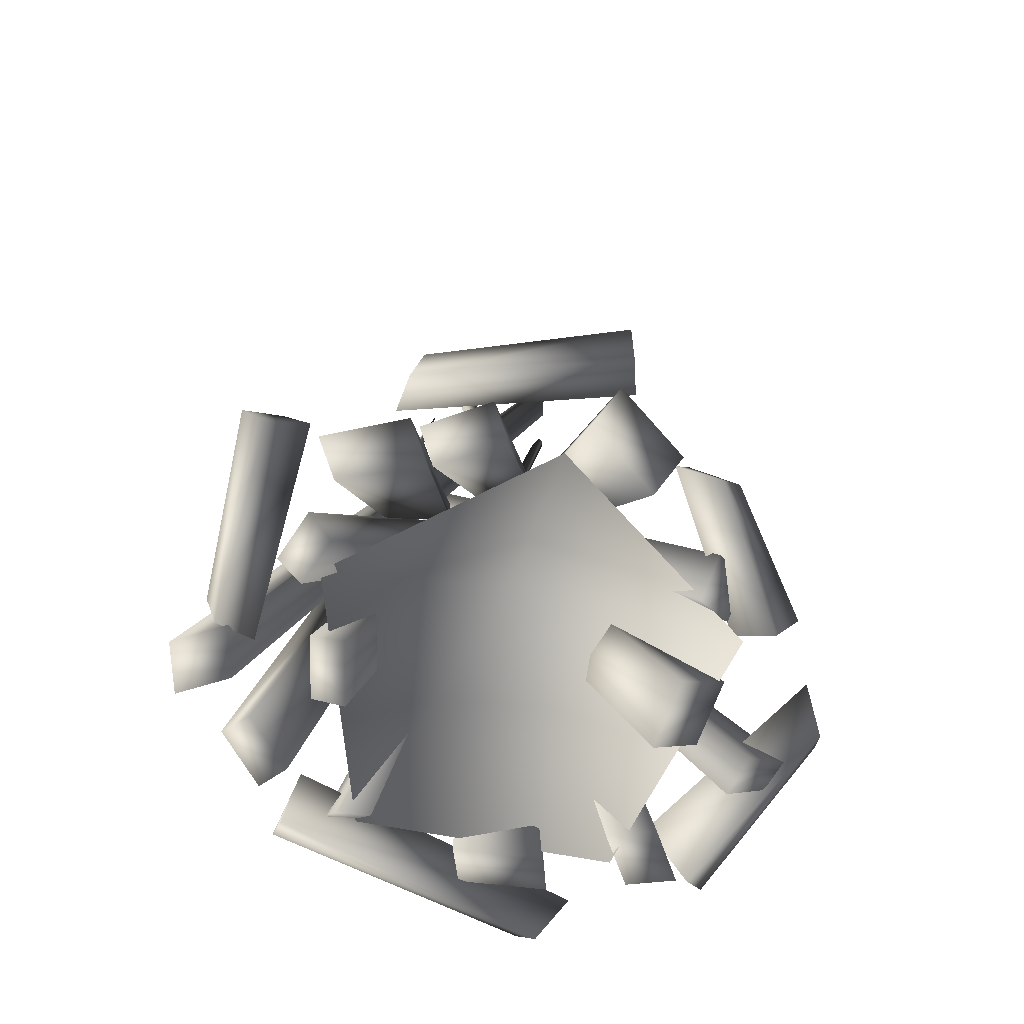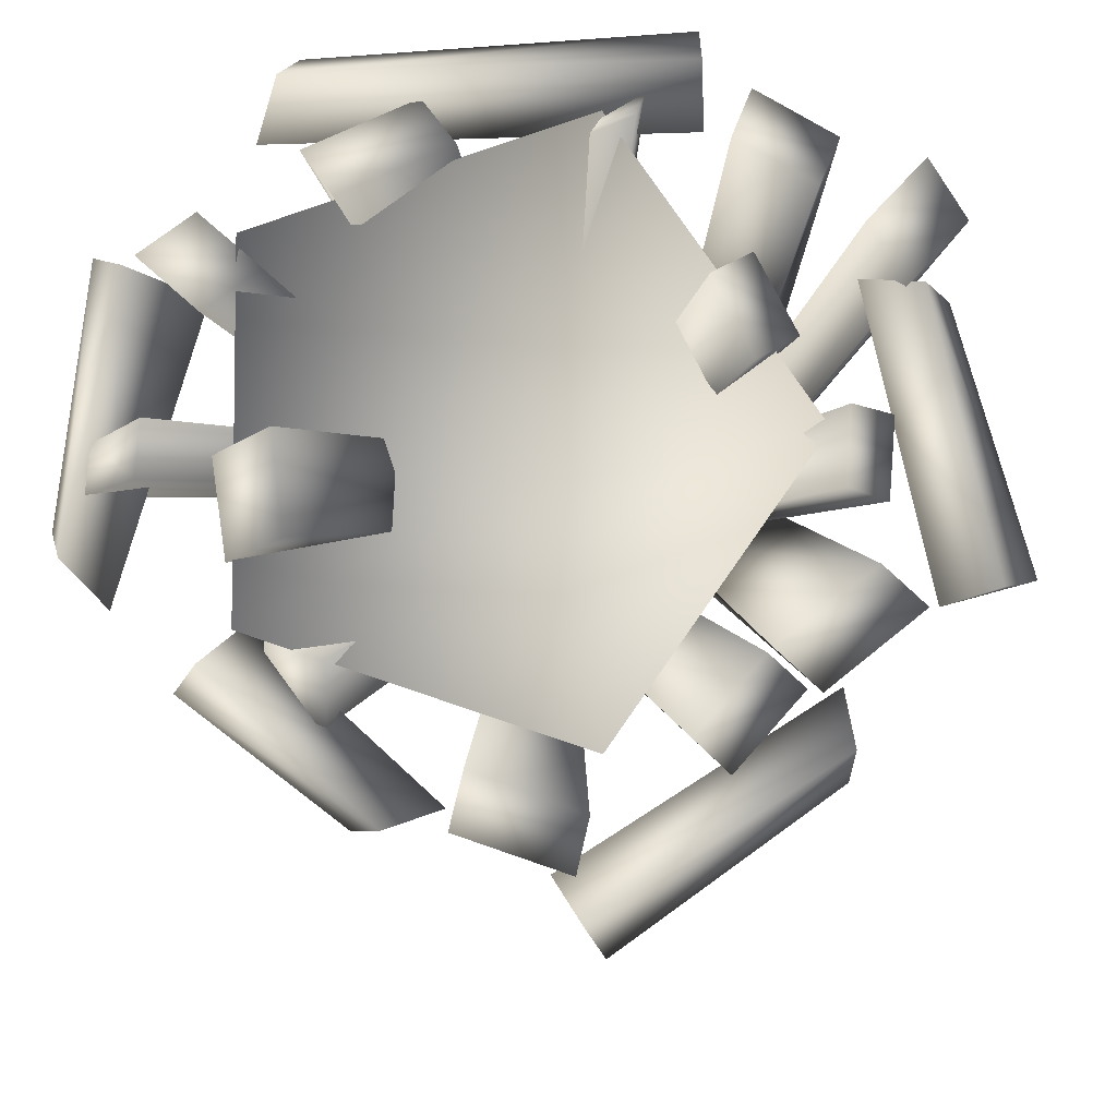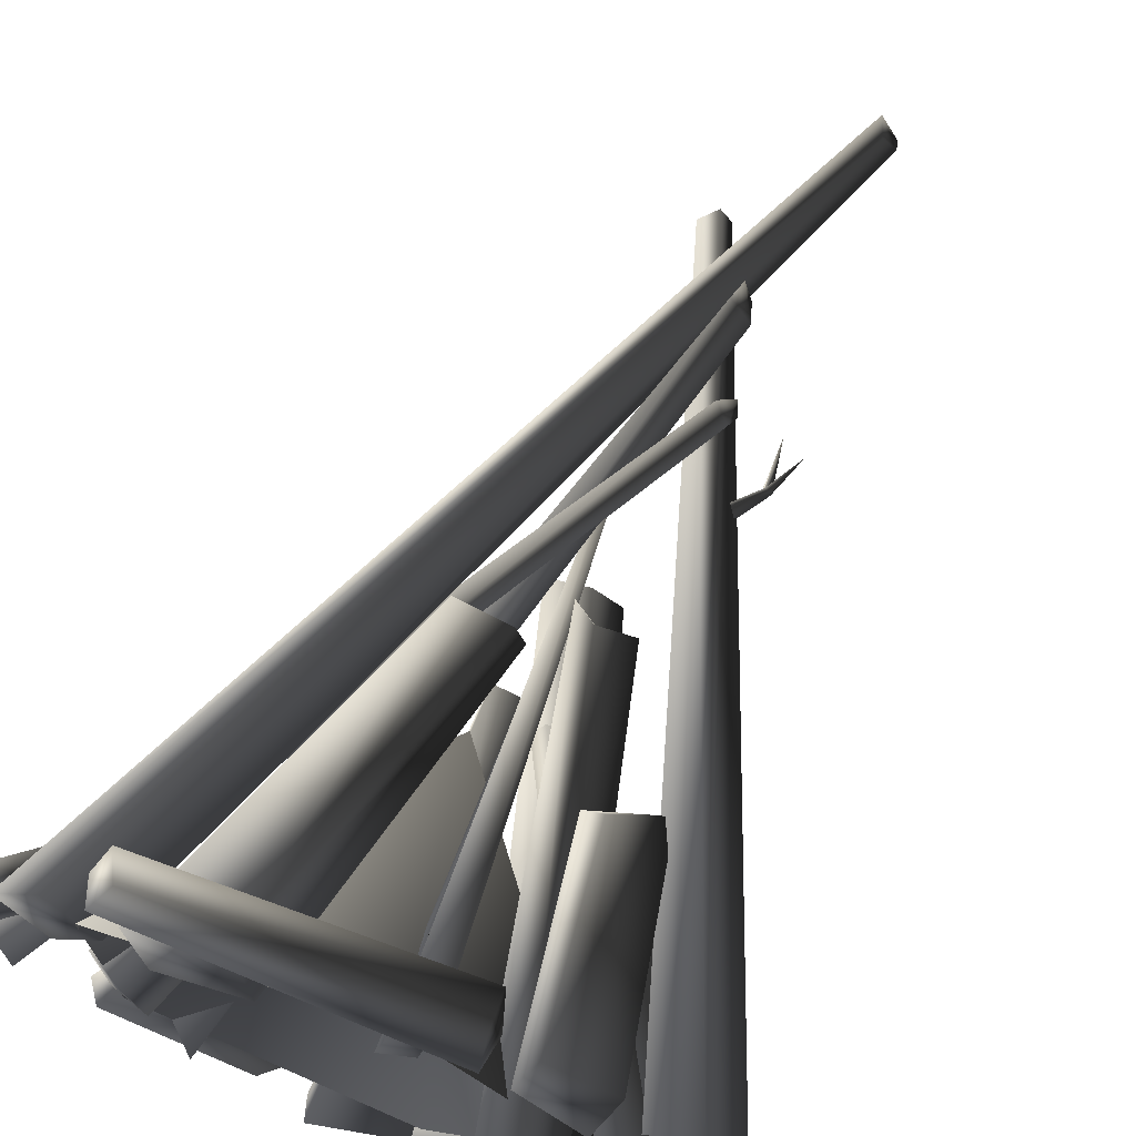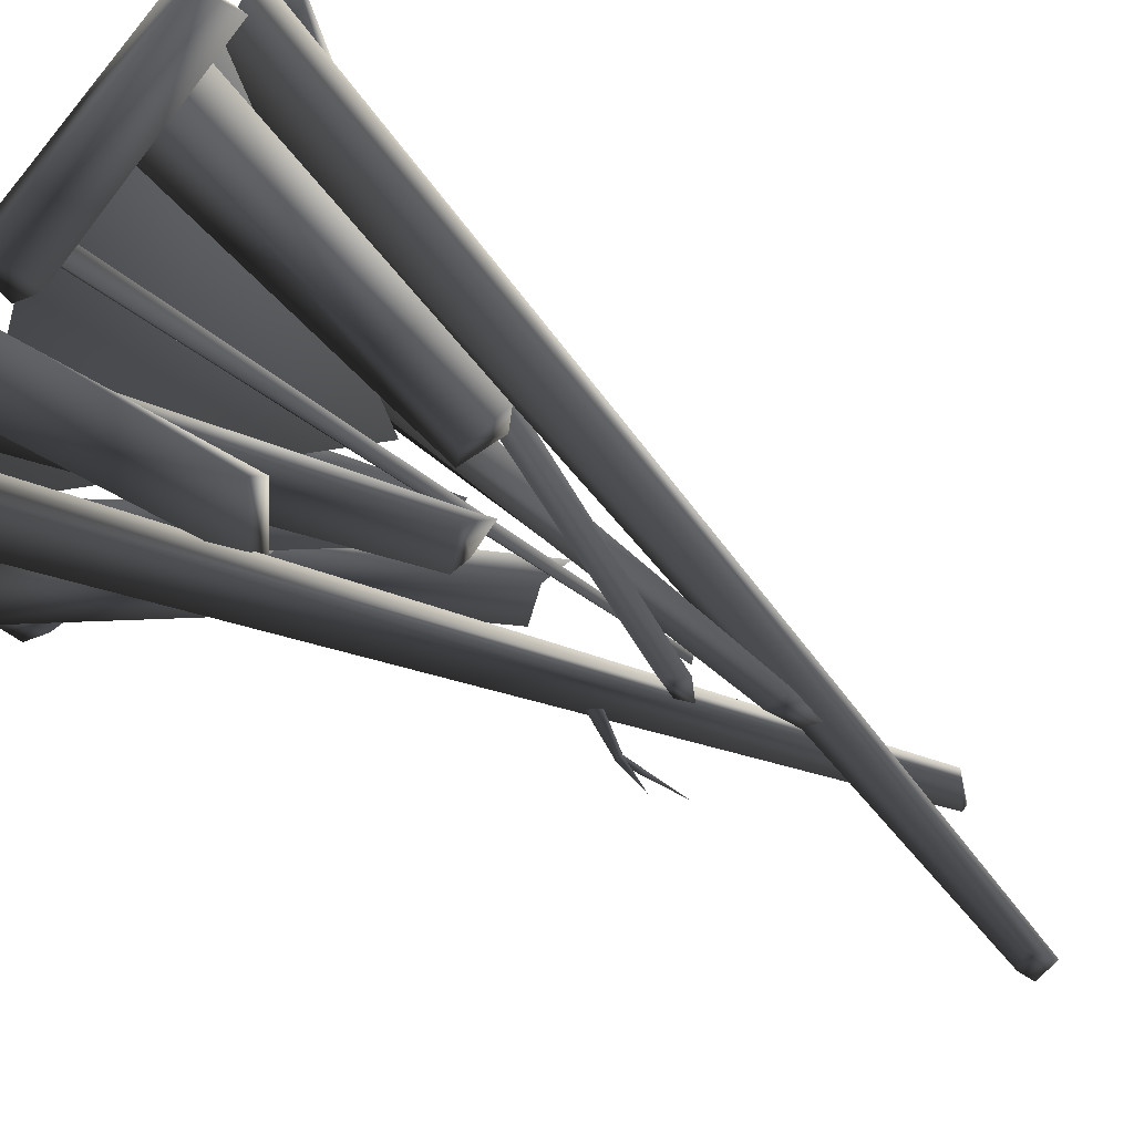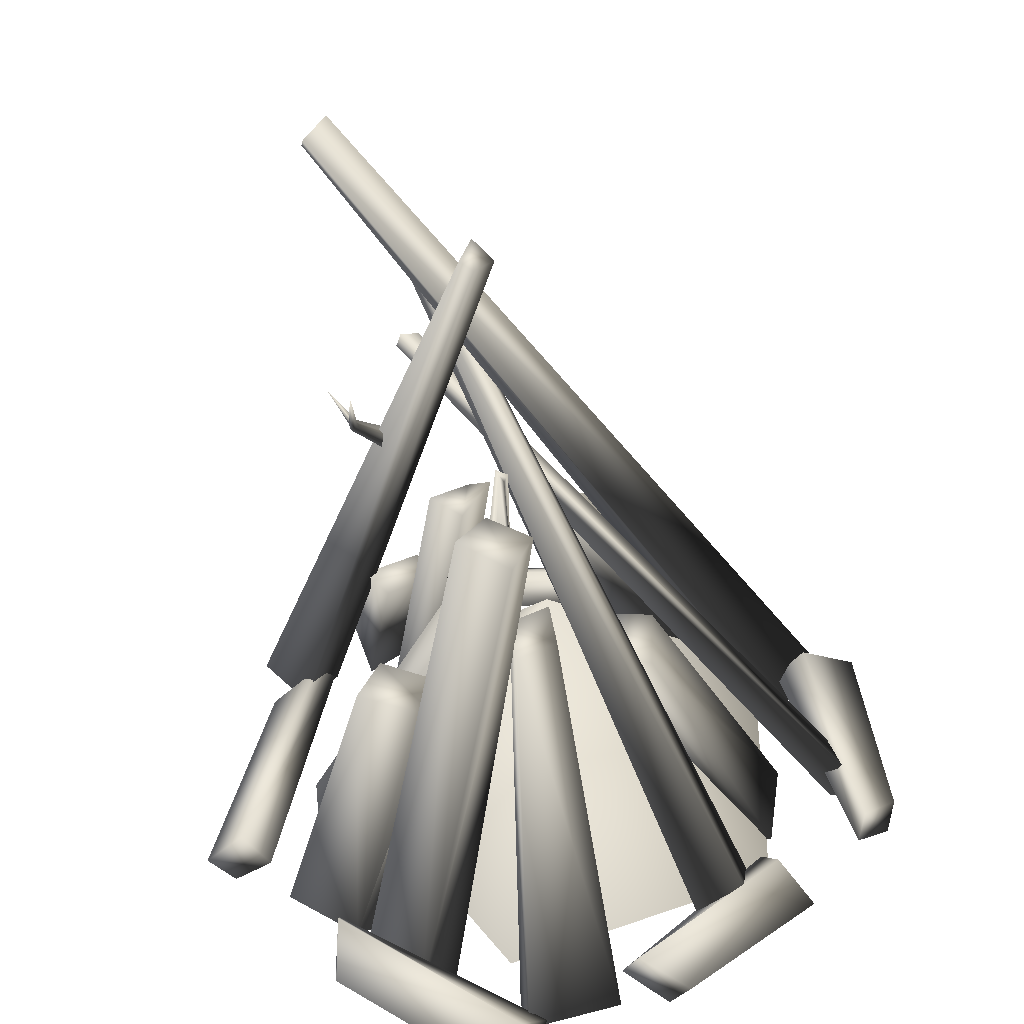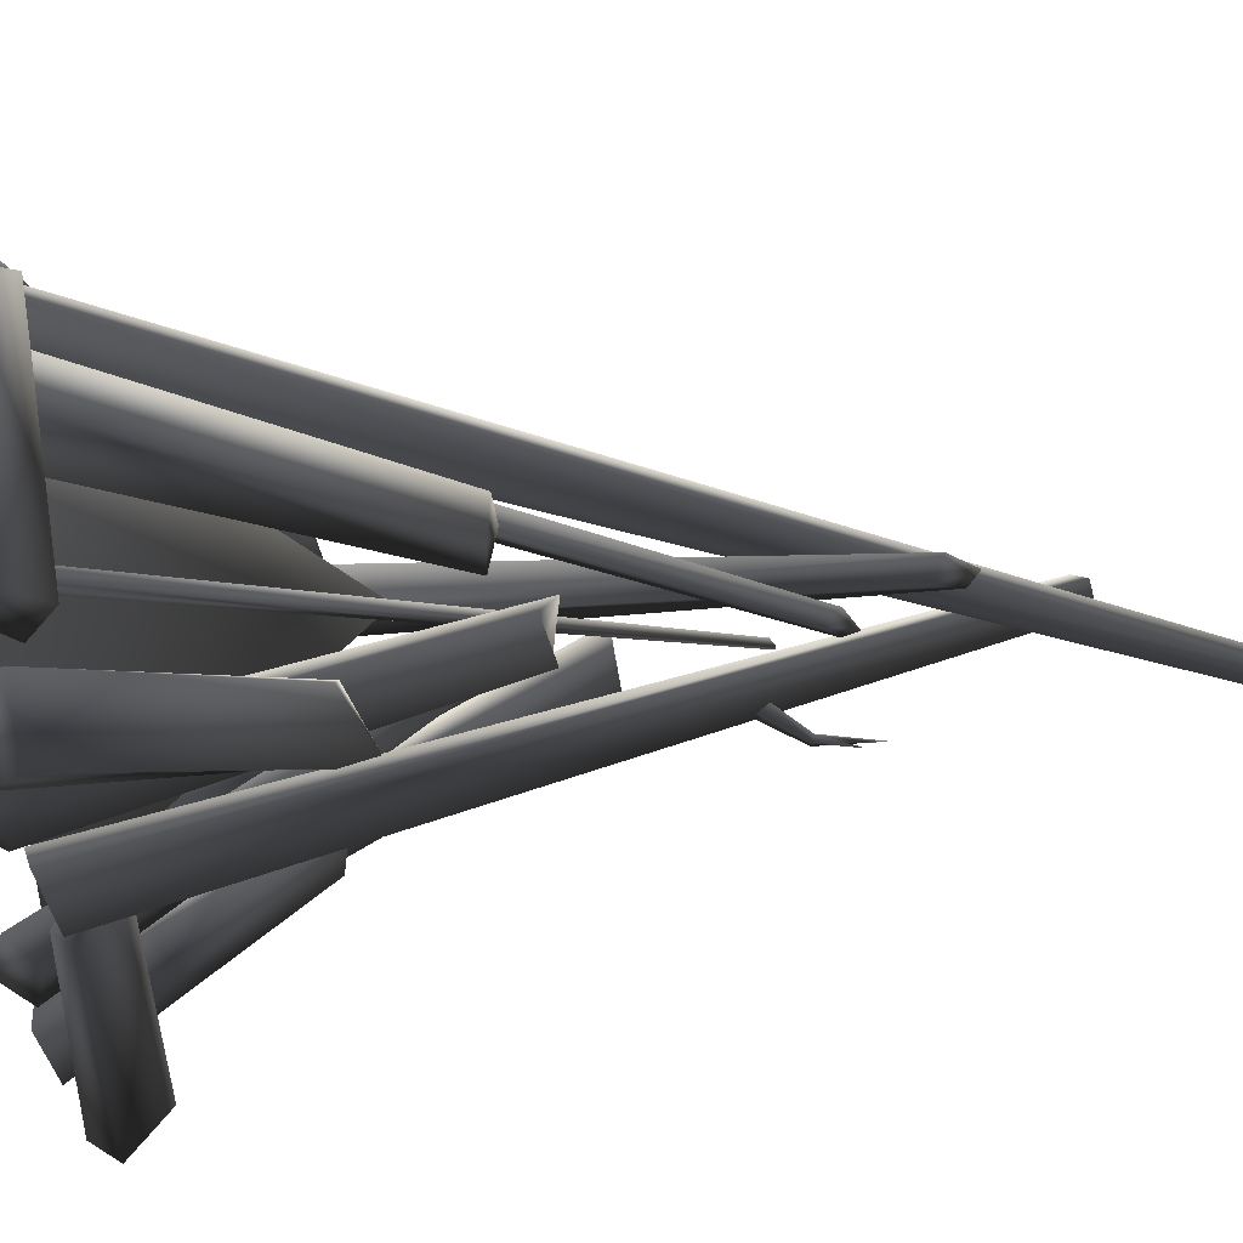
<metadata>
{"format":"obj","ext":"obj","renderer":"f3d","projection":"perspective","resolution":1024,"background":"white","views":[{"elev":-74.6,"azim":151.4,"up":"+Y"},{"elev":-6.5,"azim":1.4,"up":"+Z"},{"elev":71.3,"azim":21.2,"up":"+Z"},{"elev":65.1,"azim":118.7,"up":"+Z"},{"elev":-43.1,"azim":-174.8,"up":"+Z"},{"elev":56.9,"azim":80.0,"up":"+Z"}]}
</metadata>
<code>
o World_Azeroth_burningsteppes_passivedoodads_bonfire_orcbonfire.
v 0.5125 1.289 0.6541
v 0.9604 -0.08239 0.9546
v 0.7829 1.455 0.3869
v 0.3875 1.312 0.4681
v 1.054 0.08282 1.191
v 0.6954 0.06922 1.393
v 1.045 -0.2828 -0.2963
v 1.255 -0.01111 0.03168
v 1.072 -0.1635 0.05367
v 0.05271 1.754 -0.03579
v -0.02757 1.746 -0.2781
v 0.1266 1.657 -0.2903
v 1.225 -0.0847 -0.3276
v 0.2569 1.766 -0.0723
v -1.278 0.2847 1.269
v 0.4577 0.2993 1.395
v 0.5005 0.1416 1.229
v -1.338 0.156 1.191
v 0.4903 -0.07752 1.477
v -1.235 -0.03359 1.438
v 0.4812 0.0611 1.63
v -1.151 0.08693 1.529
v 1.131 0.2631 0.6408
v 1.446 0.2486 -0.7164
v 1.686 0.02956 -0.6572
v 1.393 0.07349 0.5892
v 1.219 0.3918 0.5972
v 1.6 0.4064 -0.6414
v 1.499 0.194 0.5249
v 1.835 0.1682 -0.6176
v -0.0042 0.2881 -1.917
v -0.1264 0.1304 -1.797
v 0.0966 0.04991 -2.131
v 0.009604 -0.08872 -2.004
v 1.048 0.1448 -1.047
v 1.062 0.07574 -1.433
v 1.036 0.2735 -1.144
v 1.087 -0.04478 -1.311
v -1.45 0.3094 -0.9315
v -0.6456 0.3045 -1.539
v -1.637 0.07187 -1.076
v -1.357 0.1507 -0.7883
v -0.5473 0.176 -1.531
v -1.531 -0.0674 -0.9661
v -0.7973 -0.01353 -1.626
v -0.9222 0.1067 -1.626
v -1.959 0.3045 -0.6425
v -1.523 0.1507 0.542
v -1.843 -0.09453 0.6384
v -1.915 0.176 -0.7306
v -1.69 0.3094 0.5743
v -1.986 0.04474 0.6958
v -2.096 -0.01353 -0.5343
v -2.143 0.1067 -0.4185
v -1.238 -0.0899 -0.01679
v -0.6166 1.288 0.11
v -0.8265 1.274 0.1025
v -0.8175 1.307 -0.2807
v -1.424 -0.001609 -0.5557
v -1.491 0.04529 -0.1157
v -1.187 -0.08633 -0.4619
v -0.5985 1.352 -0.2538
v 0.1257 2.163 0.3499
v 0.692 -0.09101 0.6821
v 0.513 -0.2986 0.5531
v 0.8755 -0.07507 0.3416
v -0.008793 2.276 0.2521
v 0.3268 2.216 0.2176
v 0.6922 -0.2305 0.2202
v 0.1467 2.219 0.06736
v -0.4587 -0.1683 -1.388
v -0.02393 0.07078 -1.806
v -0.5289 -0.004128 -1.633
v -0.2956 1.935 -0.3717
v -0.08546 1.942 -0.4732
v -0.1194 1.903 -0.702
v -0.3278 1.798 -0.5148
v 0.0338 -0.04262 -1.569
v 0.4345 -0.2795 -1.277
v 0.7321 -0.1915 -0.9369
v -0.2634 2.527 -0.4103
v 0.593 -0.05829 -1.411
v -0.1434 2.425 -0.5357
v 0.8962 -0.02278 -1.068
v 0.1481 2.516 -0.3973
v -0.009356 2.502 -0.2241
v -0.6553 0.04529 1.354
v -0.133 1.987 0.281
v -0.5003 -0.08238 1.132
v -0.9963 -0.08633 0.9197
v -0.1892 2 0.423
v -0.5303 2.067 0.3186
v -1.143 -0.001609 1.129
v -0.4531 2.085 0.1722
v 0.218 -0.07222 1.247
v -0.1542 3.253 -0.6657
v 0.03714 -0.1036 1.166
v -0.1327 3.253 -0.6058
v -0.1955 3.233 -0.6249
v 0.2651 0.04596 1.373
v 0.07834 -0.02352 1.246
v -0.1743 3.22 -0.6639
v -1.75 -0.1607 0.008706
v 0.3469 3.302 0.2837
v -1.964 -0.0279 -0.07379
v -1.788 -0.05117 -0.2245
v 0.2524 3.423 0.243
v 0.3672 3.394 0.192
v 0.3353 3.489 0.1713
v -2.029 0.01408 -0.2892
v -1.016 -0.1367 -0.9603
v 0.2308 3.96 0.2122
v -1.018 0.04483 -1.213
v -1.278 0.2122 -1.115
v 0.1667 4.038 0.2417
v 0.1466 3.873 0.381
v 0.2802 3.793 0.3451
v -1.279 0.1057 -0.8631
v 0.4778 5.277 -0.3766
v -1.564 0.04285 0.8859
v 0.5574 5.277 -0.4449
v -1.288 -0.002365 0.6416
v 0.426 5.422 -0.4225
v -1.81 0.003049 0.6986
v -1.536 -0.04688 0.4554
v 0.5363 5.369 -0.5253
v 0.9611 0.01841 -1.079
v 1.379 -0.05156 -0.746
v 1.185 -0.1443 -0.5836
v 0.706 1.275 -0.1368
v 0.3369 1.298 -0.3234
v 0.7556 -0.1252 -0.909
v 0.4017 1.152 -0.4459
v 0.8381 1.221 -0.323
v -0.1022 4.709 -0.6667
v 1.579 0.1456 0.8553
v 1.325 0.1116 0.5852
v -0.155 4.661 -0.4597
v 1.406 0.06843 1.103
v -0.2591 4.613 -0.5707
v 1.154 0.02963 0.8342
v -0.1739 4.712 -0.7432
v 0.6494 1.45 0.2243
v 0.6073 3.237 -0.2447
v 0.4679 2.978 -0.1359
v 0.568 3.251 -0.235
v 0.5596 3.601 -0.3861
v 0.4872 2.984 -0.06751
v 0.4018 3.03 -0.1222
v 0.421 3.037 -0.05377
v 0.598 3.267 -0.2281
v 0.6196 3.241 -0.2009
v 0.5803 3.255 -0.1912
v 0.5837 3.269 -0.2183
v 0.7043 3.452 -0.1637
v 0.6081 -0.04414 1.165
v -0.2605 1.595 -0.01852
v 0.08468 -0 1.287
v 1 0 -0.01852
v -0.2605 1.595 -0.01852
v -1.397 -0 0.7882
v 0.08468 -0 1.287
v -0.2605 1.595 -0.01852
v -1.397 0 -0.8252
v -1.397 -0 0.7882
v -0.2605 1.595 -0.01852
v 0.08468 0 -1.324
v -1.397 0 -0.8252
v -0.2605 1.595 -0.01852
v 1 0 -0.01852
v 0.08468 0 -1.324
f 157 158 159
f 160 161 162
f 163 164 165
f 166 167 168
f 169 170 171
f 7 8 9
f 16 17 18
f 32 33 34
f 6 1 4
f 2 6 156
f 2 5 6
f 143 156 4
f 143 2 156
f 3 4 1
f 3 143 4
f 5 1 6
f 5 3 1
f 13 11 12
f 13 7 11
f 7 13 8
f 11 9 10
f 11 7 9
f 12 10 14
f 12 11 10
f 13 14 8
f 13 12 14
f 8 10 9
f 8 14 10
f 16 18 15
f 17 21 19
f 17 16 21
f 18 19 20
f 18 17 19
f 15 20 22
f 15 18 20
f 16 22 21
f 16 15 22
f 21 20 19
f 21 22 20
f 28 23 27
f 28 24 23
f 24 30 25
f 24 28 30
f 23 25 26
f 23 24 25
f 27 26 29
f 27 23 26
f 28 29 30
f 28 27 29
f 30 26 25
f 30 29 26
f 31 35 37
f 31 32 35
f 32 31 33
f 35 34 38
f 35 32 34
f 37 38 36
f 37 35 38
f 31 36 33
f 31 37 36
f 33 38 34
f 33 36 38
f 39 43 40
f 39 42 43
f 42 41 44
f 42 39 41
f 43 44 45
f 43 42 44
f 40 45 46
f 40 43 45
f 39 46 41
f 39 40 46
f 41 45 44
f 41 46 45
f 51 50 47
f 51 48 50
f 48 52 49
f 48 51 52
f 50 49 53
f 50 48 49
f 47 53 54
f 47 50 53
f 51 54 52
f 51 47 54
f 52 53 49
f 52 54 53
f 60 56 57
f 60 55 56
f 55 59 61
f 55 60 59
f 56 61 62
f 56 55 61
f 57 62 58
f 57 56 62
f 60 58 59
f 60 57 58
f 59 62 61
f 59 58 62
f 63 67 64
f 67 65 64
f 69 66 65
f 66 64 65
f 70 69 67
f 69 65 67
f 68 70 63
f 70 67 63
f 66 68 64
f 68 63 64
f 69 70 66
f 70 68 66
f 73 74 77
f 73 71 74
f 71 72 78
f 71 73 72
f 74 78 75
f 74 71 78
f 77 75 76
f 77 74 75
f 73 76 72
f 73 77 76
f 72 75 78
f 72 76 75
f 82 81 83
f 82 79 81
f 79 84 80
f 79 82 84
f 81 80 86
f 81 79 80
f 83 86 85
f 83 81 86
f 82 85 84
f 82 83 85
f 84 86 80
f 84 85 86
f 87 88 91
f 87 89 88
f 89 93 90
f 89 87 93
f 88 90 94
f 88 89 90
f 91 94 92
f 91 88 94
f 87 92 93
f 87 91 92
f 93 94 90
f 93 92 94
f 100 96 98
f 100 95 96
f 95 101 97
f 95 100 101
f 96 97 102
f 96 95 97
f 98 102 99
f 98 96 102
f 100 99 101
f 100 98 99
f 101 102 97
f 101 99 102
f 103 108 104
f 103 106 108
f 106 105 110
f 106 103 105
f 108 110 109
f 108 106 110
f 104 109 107
f 104 108 109
f 103 107 105
f 103 104 107
f 105 109 110
f 105 107 109
f 111 112 117
f 111 113 112
f 113 118 114
f 113 111 118
f 112 114 115
f 112 113 114
f 117 115 116
f 117 112 115
f 111 116 118
f 111 117 116
f 118 115 114
f 118 116 115
f 124 119 123
f 124 120 119
f 120 125 122
f 120 124 125
f 119 122 121
f 119 120 122
f 123 121 126
f 123 119 121
f 124 126 125
f 124 123 126
f 125 121 122
f 125 126 121
f 127 131 133
f 127 132 131
f 132 128 129
f 132 127 128
f 131 129 130
f 131 132 129
f 133 130 134
f 133 131 130
f 127 134 128
f 127 133 134
f 128 130 129
f 128 134 130
f 139 135 138
f 139 136 135
f 136 141 137
f 136 139 141
f 135 137 142
f 135 136 137
f 138 142 140
f 138 135 142
f 139 140 141
f 139 138 140
f 141 142 137
f 141 140 142
f 5 143 3
f 5 2 143
f 144 148 145
f 146 144 145
f 146 147 144
f 146 145 149
f 153 146 149
f 153 147 146
f 152 147 153
f 144 147 152
f 144 152 148
f 153 149 150
f 151 155 152
f 152 150 148
f 152 153 150
f 152 155 153
f 153 155 154
f 154 155 151
f 6 4 156

</code>
